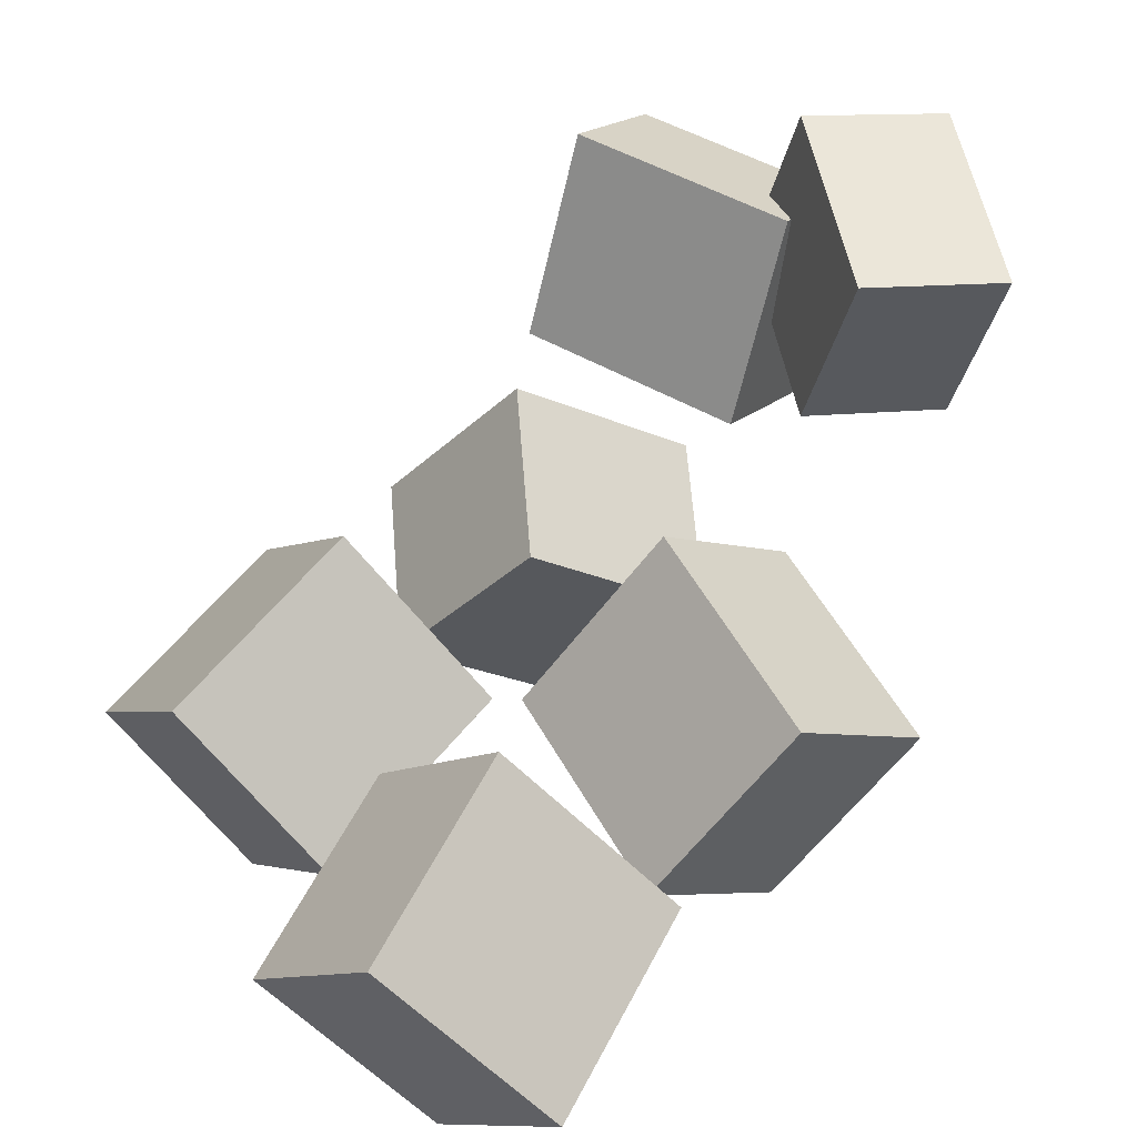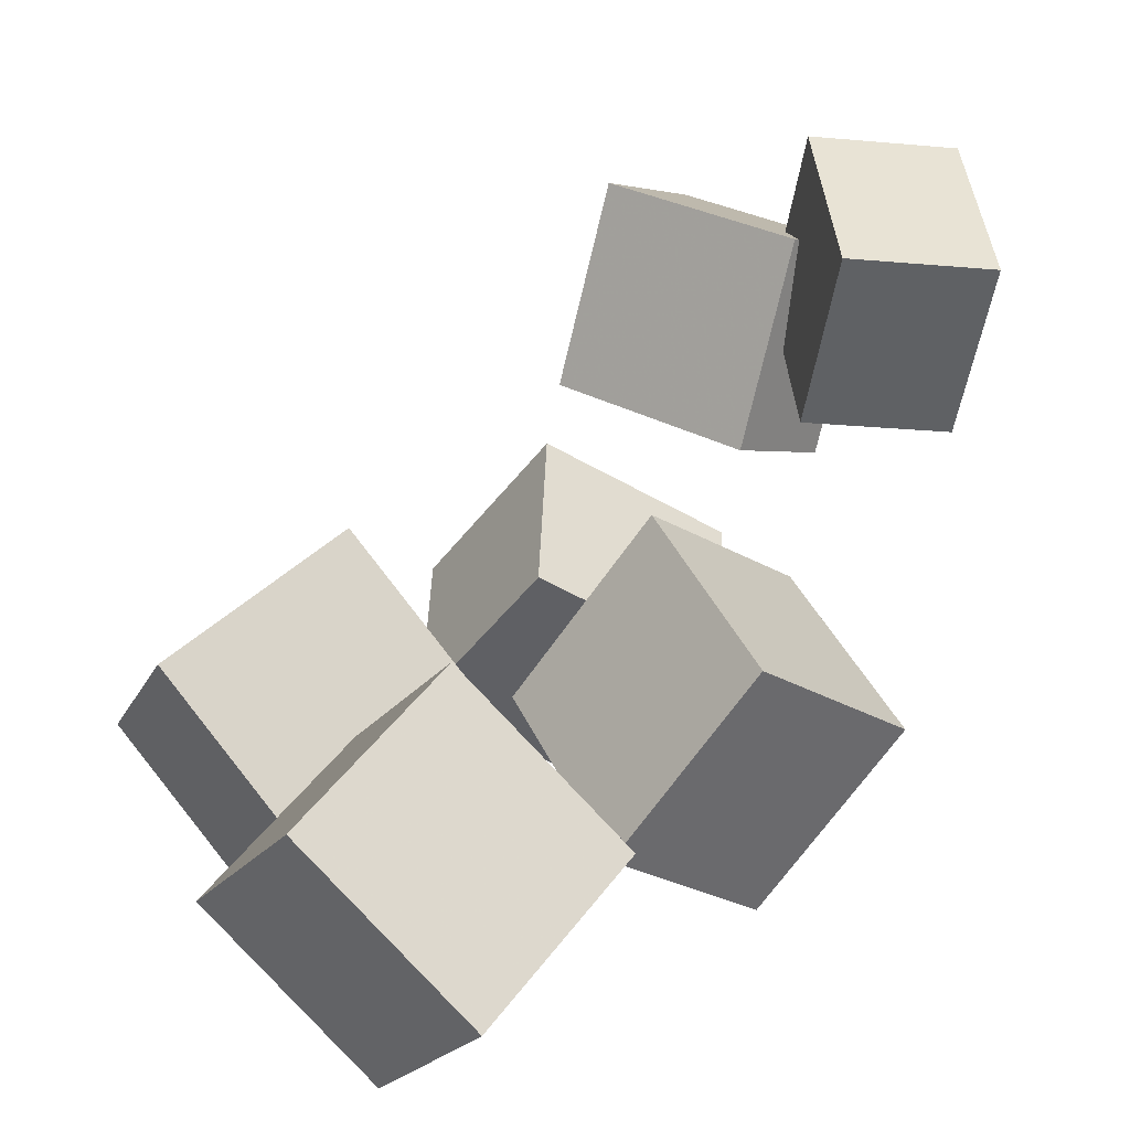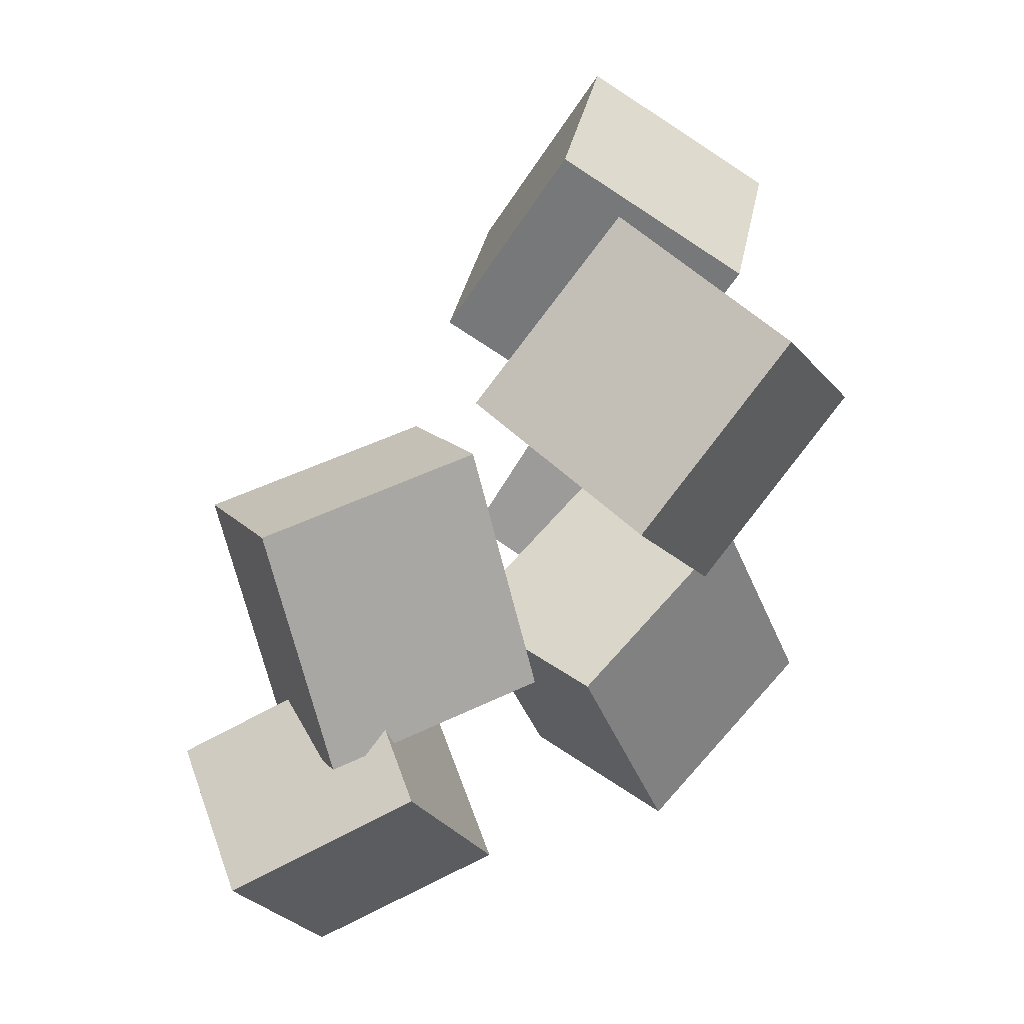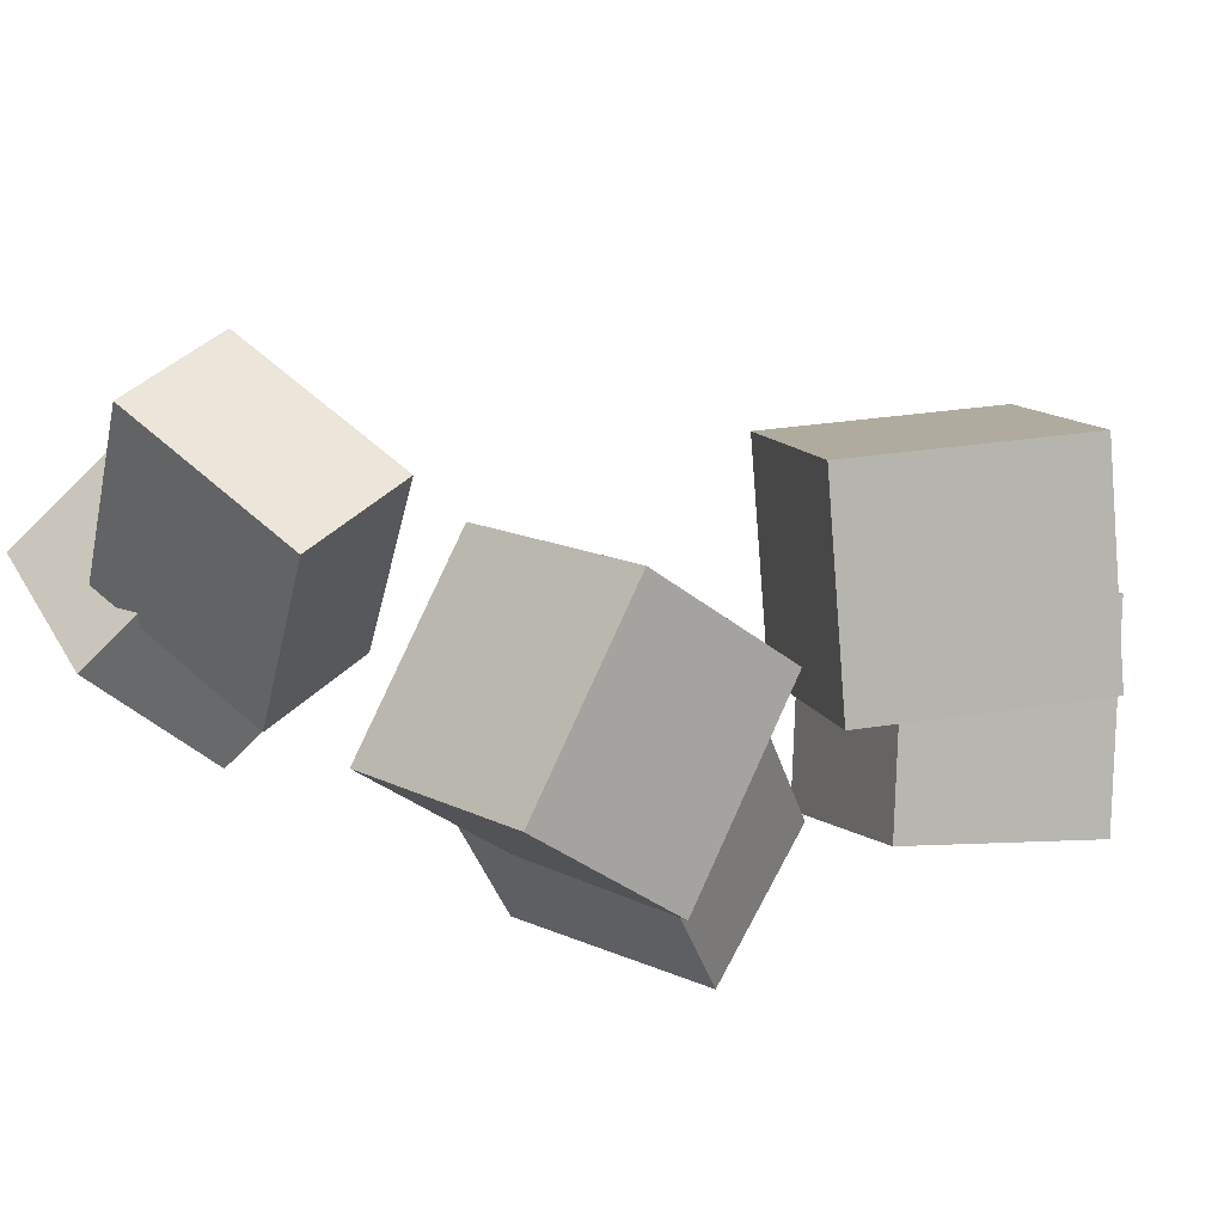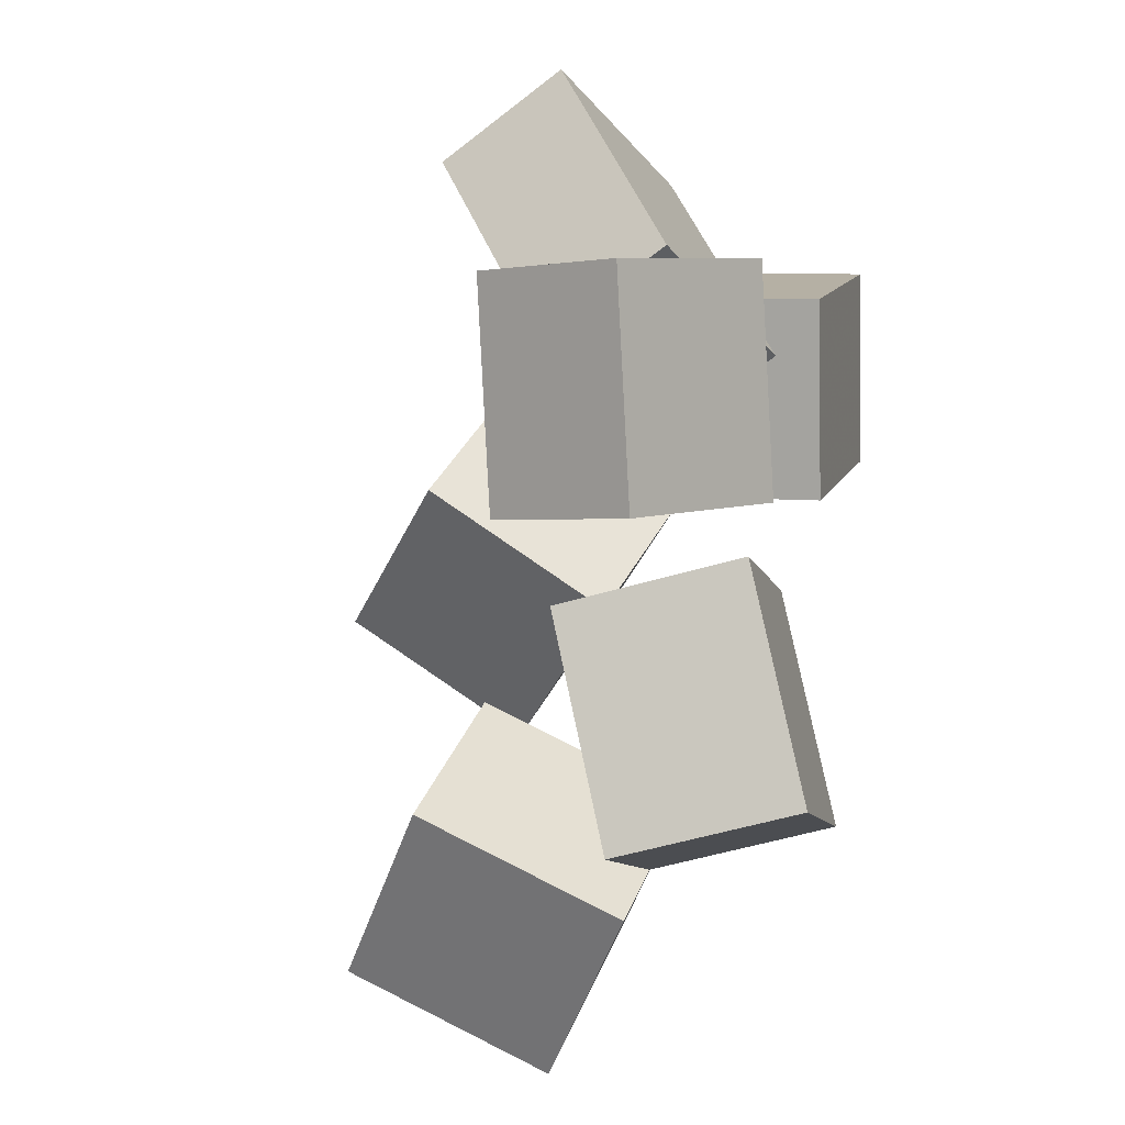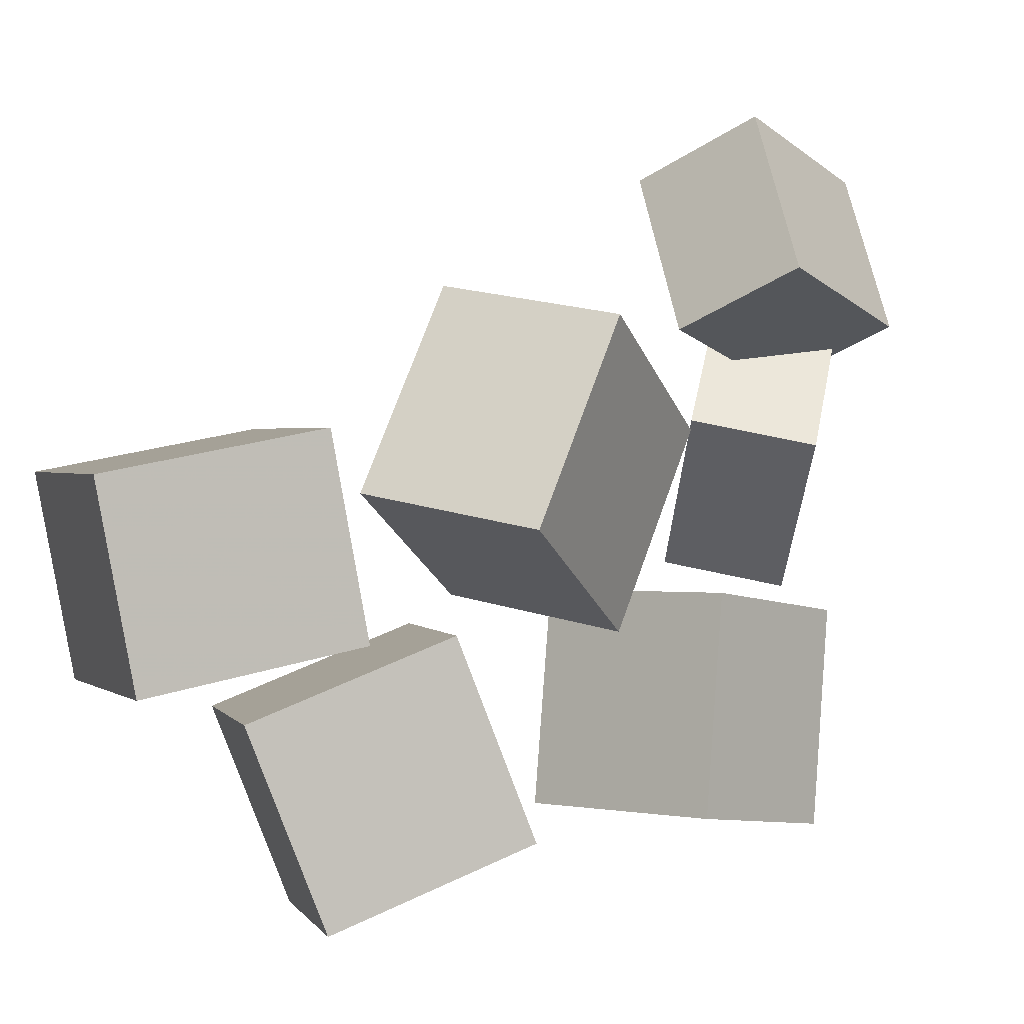
<metadata>
{"format":"obj","ext":"obj","renderer":"f3d","projection":"perspective","resolution":1024,"background":"white","views":[{"elev":31.1,"azim":144.6,"up":"+Y"},{"elev":14.8,"azim":152.3,"up":"+Y"},{"elev":39.7,"azim":-105.3,"up":"+Z"},{"elev":70.0,"azim":-35.3,"up":"+Z"},{"elev":-30.0,"azim":-137.3,"up":"+Z"},{"elev":-49.9,"azim":-162.5,"up":"+Y"}]}
</metadata>
<code>
v -0.2334 0.3 0.05433
v -0.3436 0.289 0.01547
v -0.1792 0.2289 -0.07906
v -0.2894 0.2179 -0.1179
v -0.2232 0.4326 -0.01221
v -0.3334 0.4215 -0.05107
v -0.169 0.3615 -0.1456
v -0.2792 0.3504 -0.1845
f 1.0 7.0 5.0
f 1.0 3.0 7.0
f 1.0 4.0 3.0
f 1.0 2.0 4.0
f 3.0 8.0 7.0
f 3.0 4.0 8.0
f 5.0 7.0 8.0
f 5.0 8.0 6.0
f 1.0 5.0 6.0
f 1.0 6.0 2.0
f 2.0 6.0 8.0
f 2.0 8.0 4.0
v -0.1685 0.03748 -0.2428
v -0.1796 0.1073 -0.06843
v -0.03684 0.1047 -0.2613
v -0.04794 0.1745 -0.08696
v -0.08604 -0.1066 -0.1798
v -0.09714 -0.03683 -0.00547
v 0.04562 -0.0394 -0.1984
v 0.03452 0.0304 -0.02401
f 9.0 15.0 13.0
f 9.0 11.0 15.0
f 9.0 12.0 11.0
f 9.0 10.0 12.0
f 11.0 16.0 15.0
f 11.0 12.0 16.0
f 13.0 15.0 16.0
f 13.0 16.0 14.0
f 9.0 13.0 14.0
f 9.0 14.0 10.0
f 10.0 14.0 16.0
f 10.0 16.0 12.0
v 0.04001 0.01633 0.00751
v 0.0216 -0.07718 0.1631
v 0.1141 0.1438 0.09289
v 0.09564 0.05032 0.2485
v 0.2053 -0.06144 -0.01967
v 0.1869 -0.155 0.136
v 0.2793 0.06606 0.06571
v 0.2609 -0.02745 0.2213
f 17.0 23.0 21.0
f 17.0 19.0 23.0
f 17.0 20.0 19.0
f 17.0 18.0 20.0
f 19.0 24.0 23.0
f 19.0 20.0 24.0
f 21.0 23.0 24.0
f 21.0 24.0 22.0
f 17.0 21.0 22.0
f 17.0 22.0 18.0
f 18.0 22.0 24.0
f 18.0 24.0 20.0
v 0.06618 -0.1073 -0.1104
v 0.1665 0.02228 -0.03367
v 0.0526 -0.01637 -0.2462
v 0.1529 0.1132 -0.1695
v 0.2152 -0.1836 -0.1763
v 0.3155 -0.05406 -0.09965
v 0.2016 -0.09271 -0.3122
v 0.3019 0.03685 -0.2355
f 25.0 31.0 29.0
f 25.0 27.0 31.0
f 25.0 28.0 27.0
f 25.0 26.0 28.0
f 27.0 32.0 31.0
f 27.0 28.0 32.0
f 29.0 31.0 32.0
f 29.0 32.0 30.0
f 25.0 29.0 30.0
f 25.0 30.0 26.0
f 26.0 30.0 32.0
f 26.0 32.0 28.0
v -0.1754 0.0118 0.02273
v -0.1254 -0.1142 0.1374
v -0.2417 0.08904 0.1365
v -0.1917 -0.03696 0.2512
v -0.02636 0.09723 0.05161
v 0.02364 -0.02876 0.1663
v -0.09267 0.1745 0.1654
v -0.04268 0.04847 0.2801
f 33.0 39.0 37.0
f 33.0 35.0 39.0
f 33.0 36.0 35.0
f 33.0 34.0 36.0
f 35.0 40.0 39.0
f 35.0 36.0 40.0
f 37.0 39.0 40.0
f 37.0 40.0 38.0
f 33.0 37.0 38.0
f 33.0 38.0 34.0
f 34.0 38.0 40.0
f 34.0 40.0 36.0
v -0.2645 0.1754 0.03164
v -0.3029 0.3371 0.02043
v -0.1694 0.1951 -0.009869
v -0.2078 0.3568 -0.02107
v -0.1963 0.2033 0.2011
v -0.2347 0.365 0.1899
v -0.1012 0.223 0.1596
v -0.1396 0.3847 0.1484
f 41.0 47.0 45.0
f 41.0 43.0 47.0
f 41.0 44.0 43.0
f 41.0 42.0 44.0
f 43.0 48.0 47.0
f 43.0 44.0 48.0
f 45.0 47.0 48.0
f 45.0 48.0 46.0
f 41.0 45.0 46.0
f 41.0 46.0 42.0
f 42.0 46.0 48.0
f 42.0 48.0 44.0

</code>
